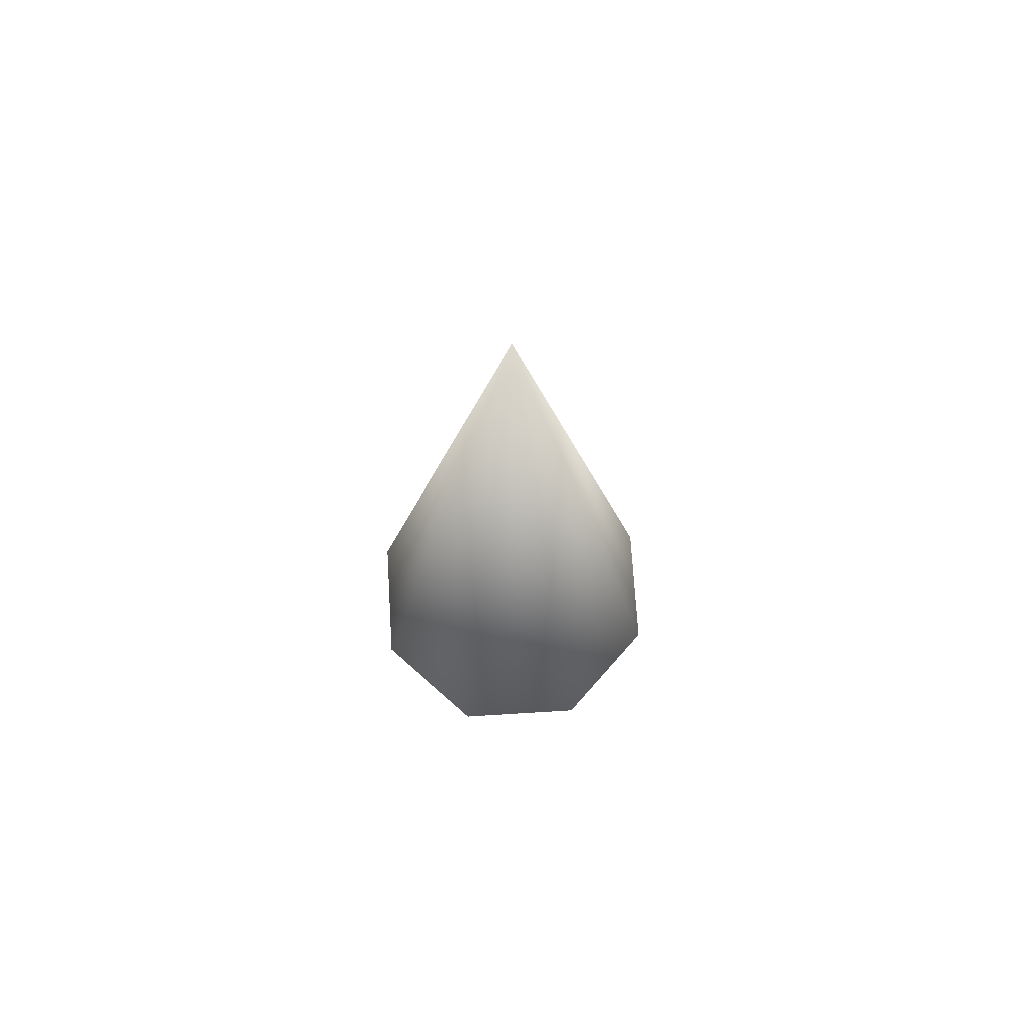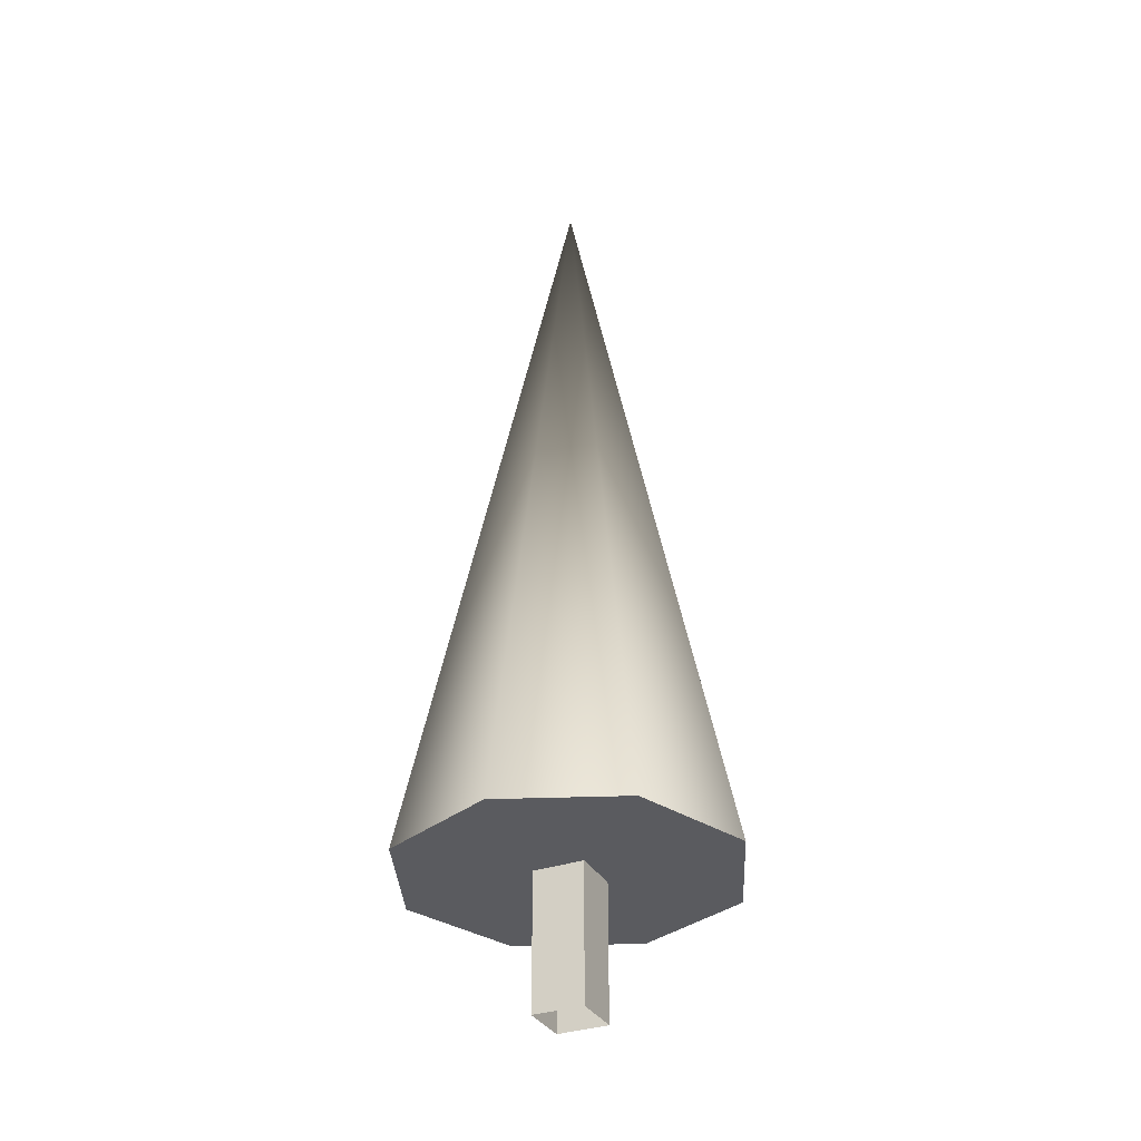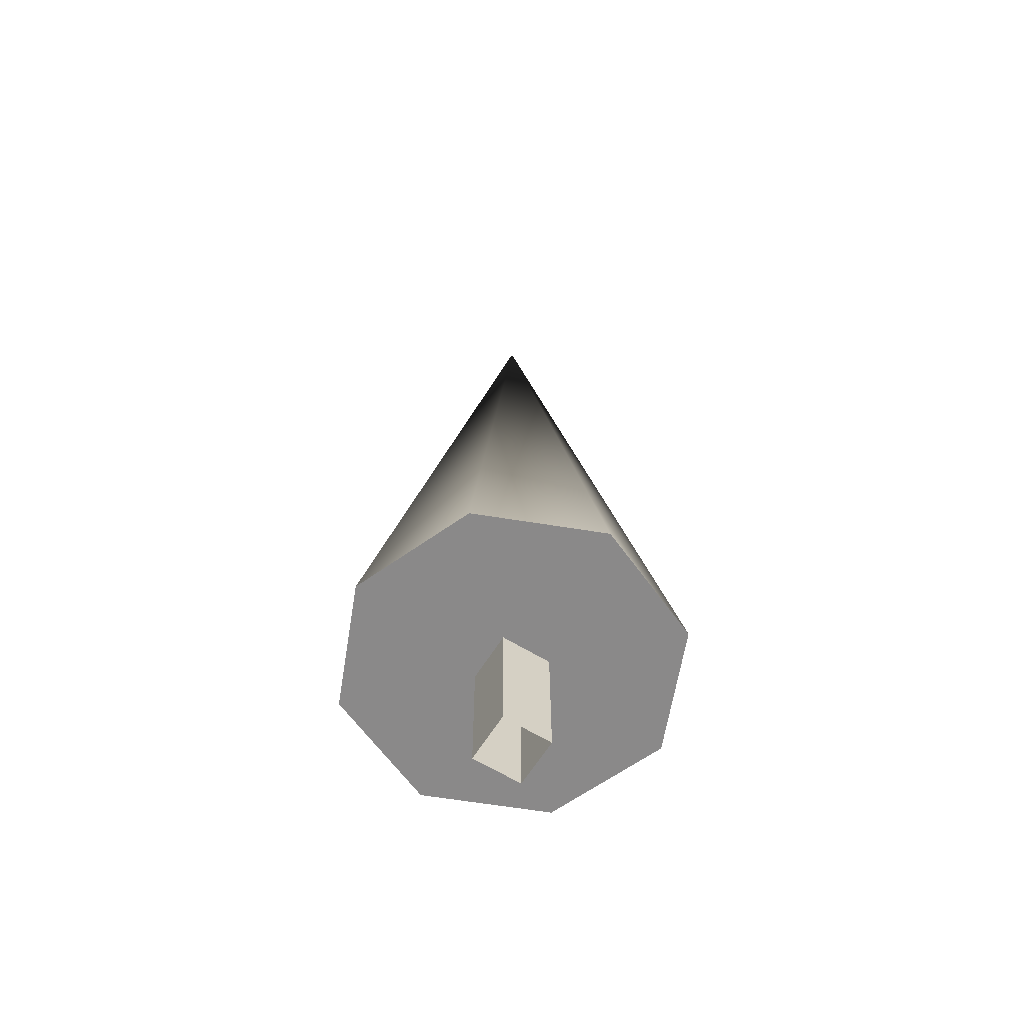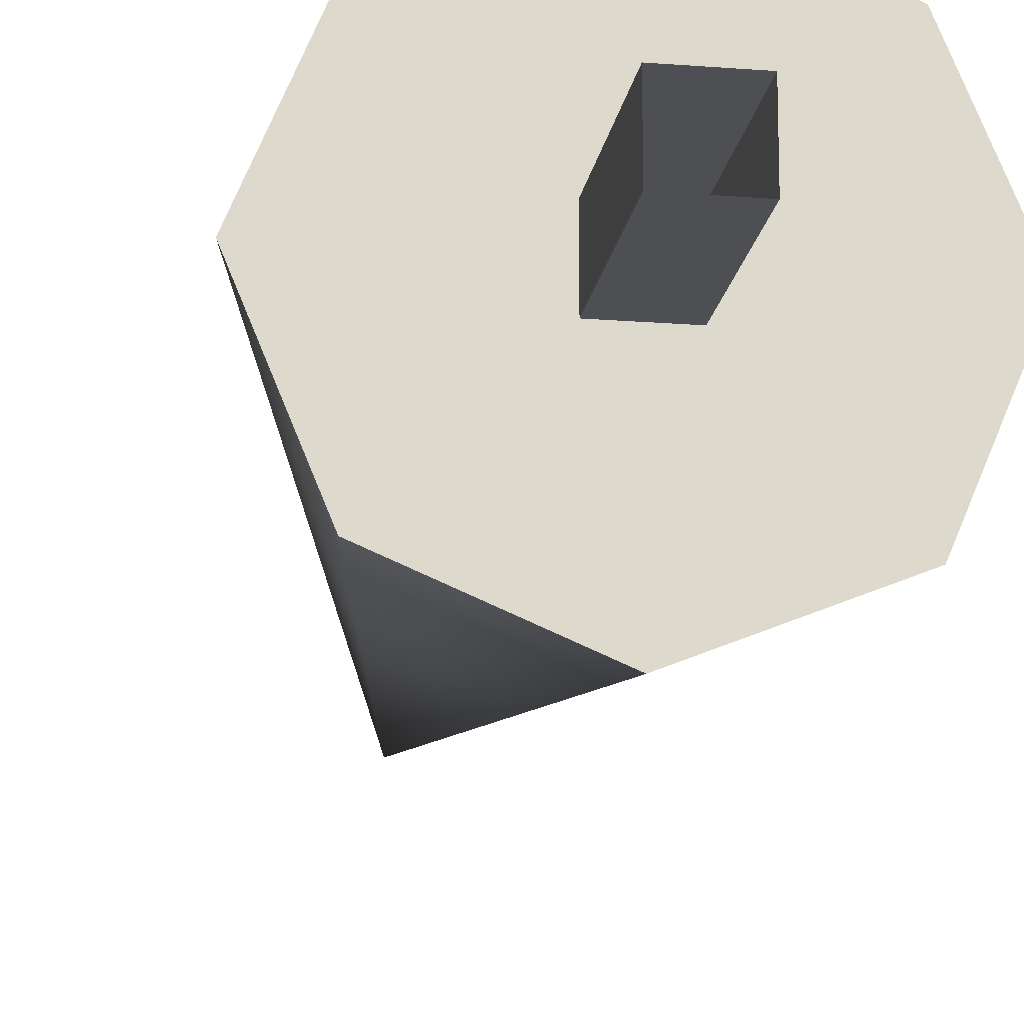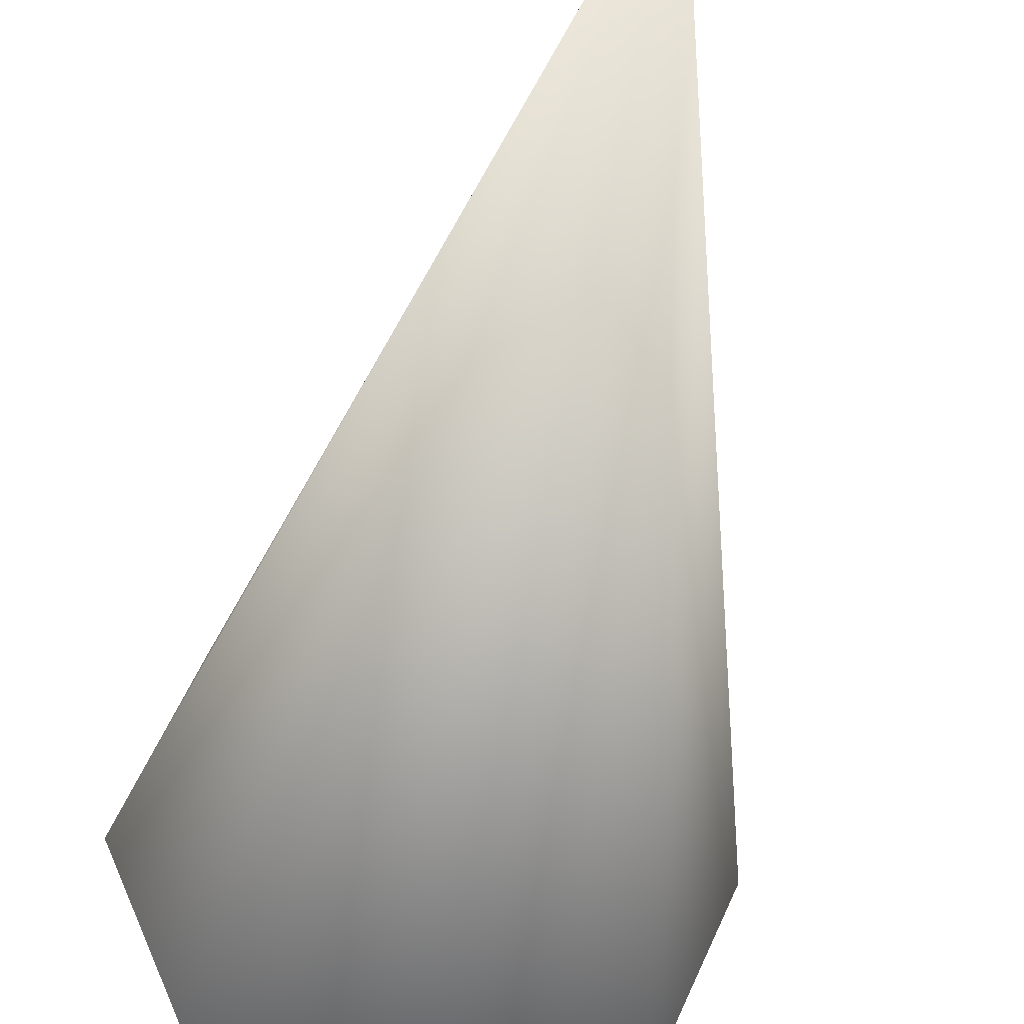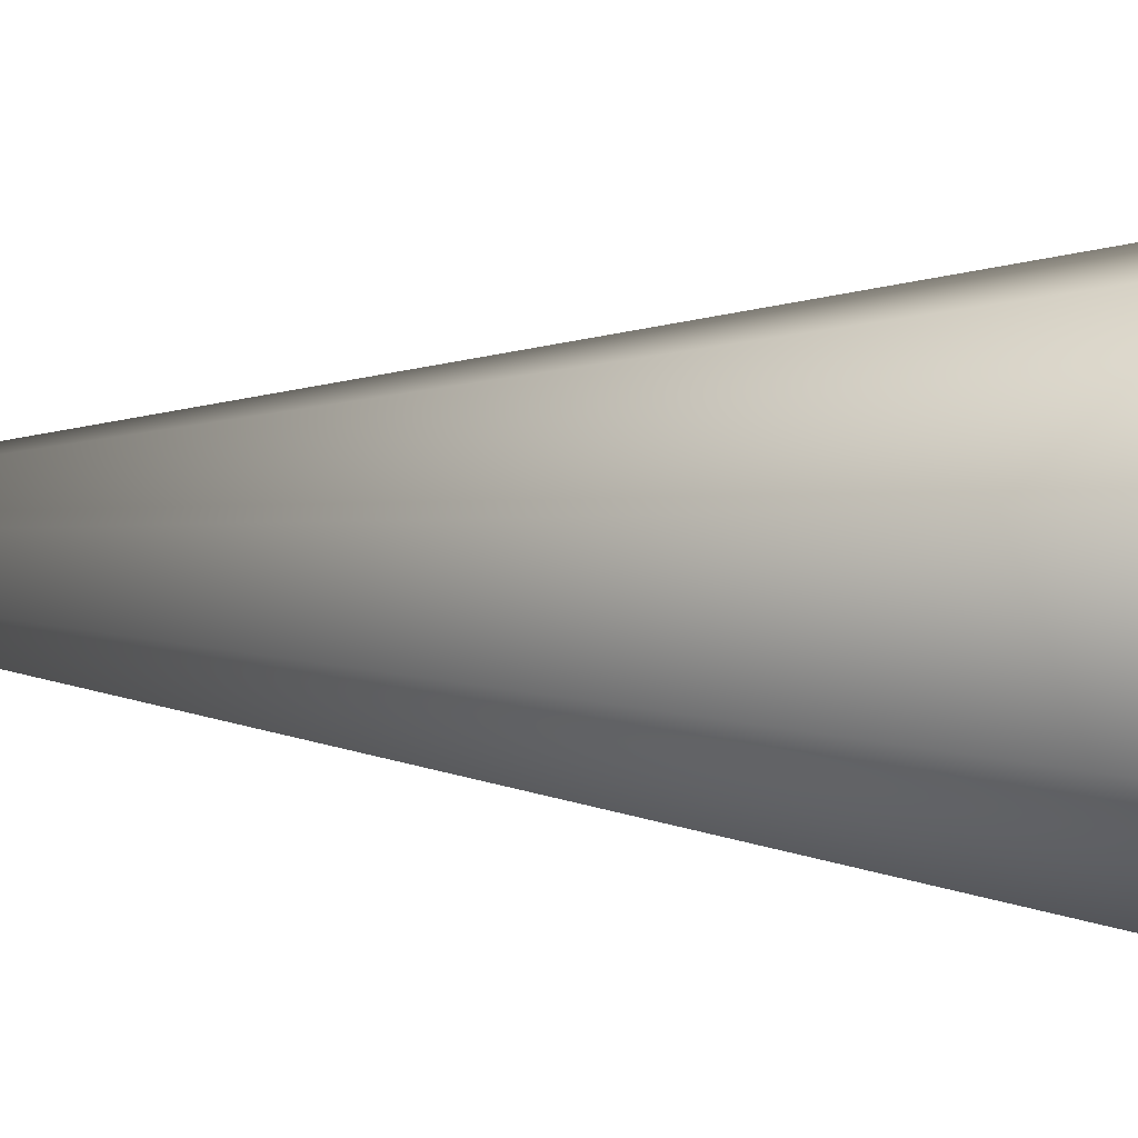
<metadata>
{"format":"obj","ext":"obj","renderer":"f3d","projection":"perspective","resolution":1024,"background":"white","views":[{"elev":71.8,"azim":109.0,"up":"+Y"},{"elev":-33.3,"azim":-154.6,"up":"+Y"},{"elev":-63.3,"azim":-31.8,"up":"+Y"},{"elev":-17.7,"azim":-9.0,"up":"+Z"},{"elev":-34.5,"azim":171.9,"up":"+Z"},{"elev":-12.5,"azim":-97.0,"up":"+Z"}]}
</metadata>
<code>
v  1 0.8 -0
v  0.7071 0.8 -0.7071
v  0 5.5 -0
v  -0 0.8 -1
v  -0.7071 0.8 -0.7071
v  -1 0.8 -0
v  -0.7071 0.8 0.7071
v  0 0.8 1
v  0.7071 0.8 0.7071
v  -0.15 0 0.15
v  0.15 0 0.15
v  0.15 0.8 0.15
v  -0.15 0.8 0.15
v  0.15 0 -0.15
v  0.15 0.8 -0.15
v  -0.15 0 -0.15
v  -0.15 0.8 -0.15
g Object069
f 1 2 3
f 2 4 3
f 4 5 3
f 5 6 3
f 6 7 3
f 7 8 3
f 8 9 3
f 9 1 3
f 8 7 6 1
f 6 5 4 1
f 4 2 1
f 9 8 1
f 10 11 12 13
f 11 14 15 12
f 14 16 17 15
f 16 10 13 17

</code>
